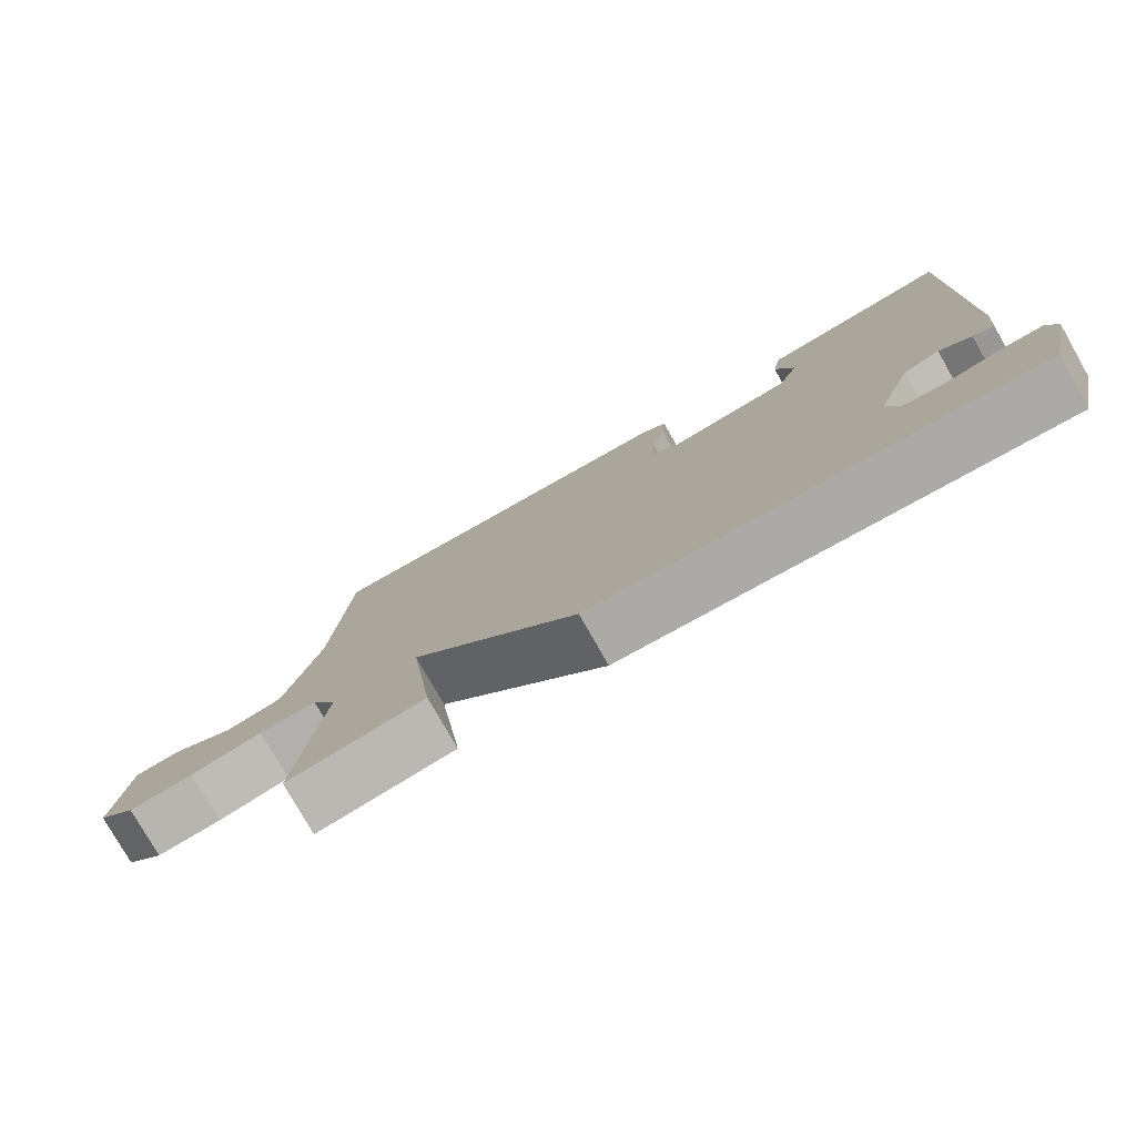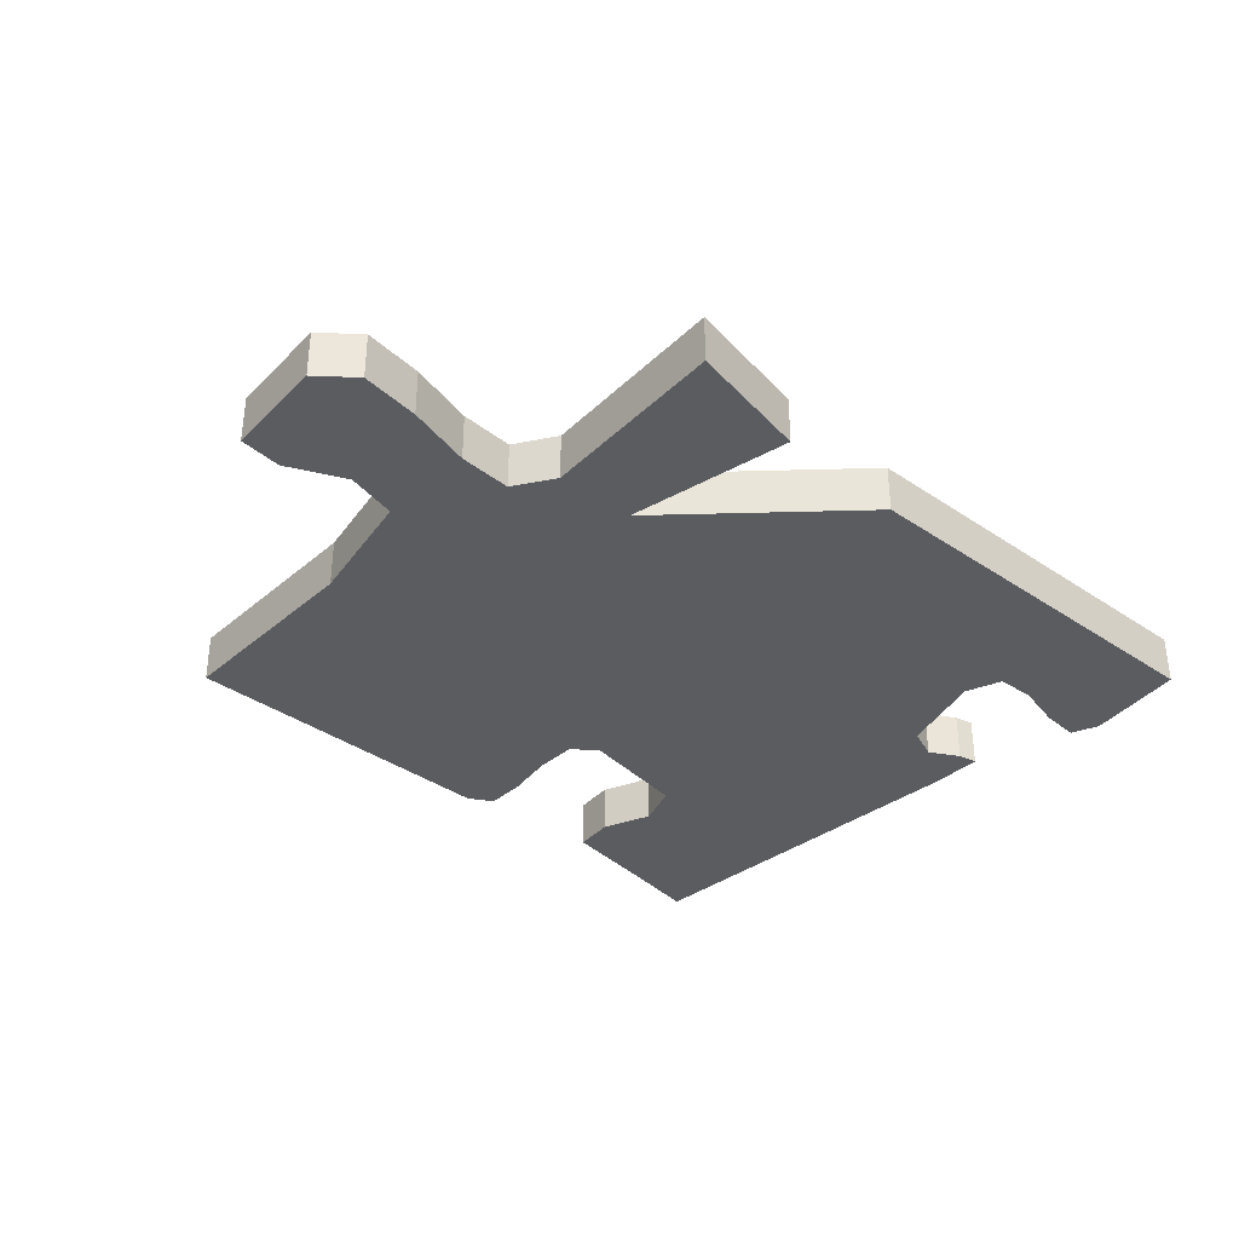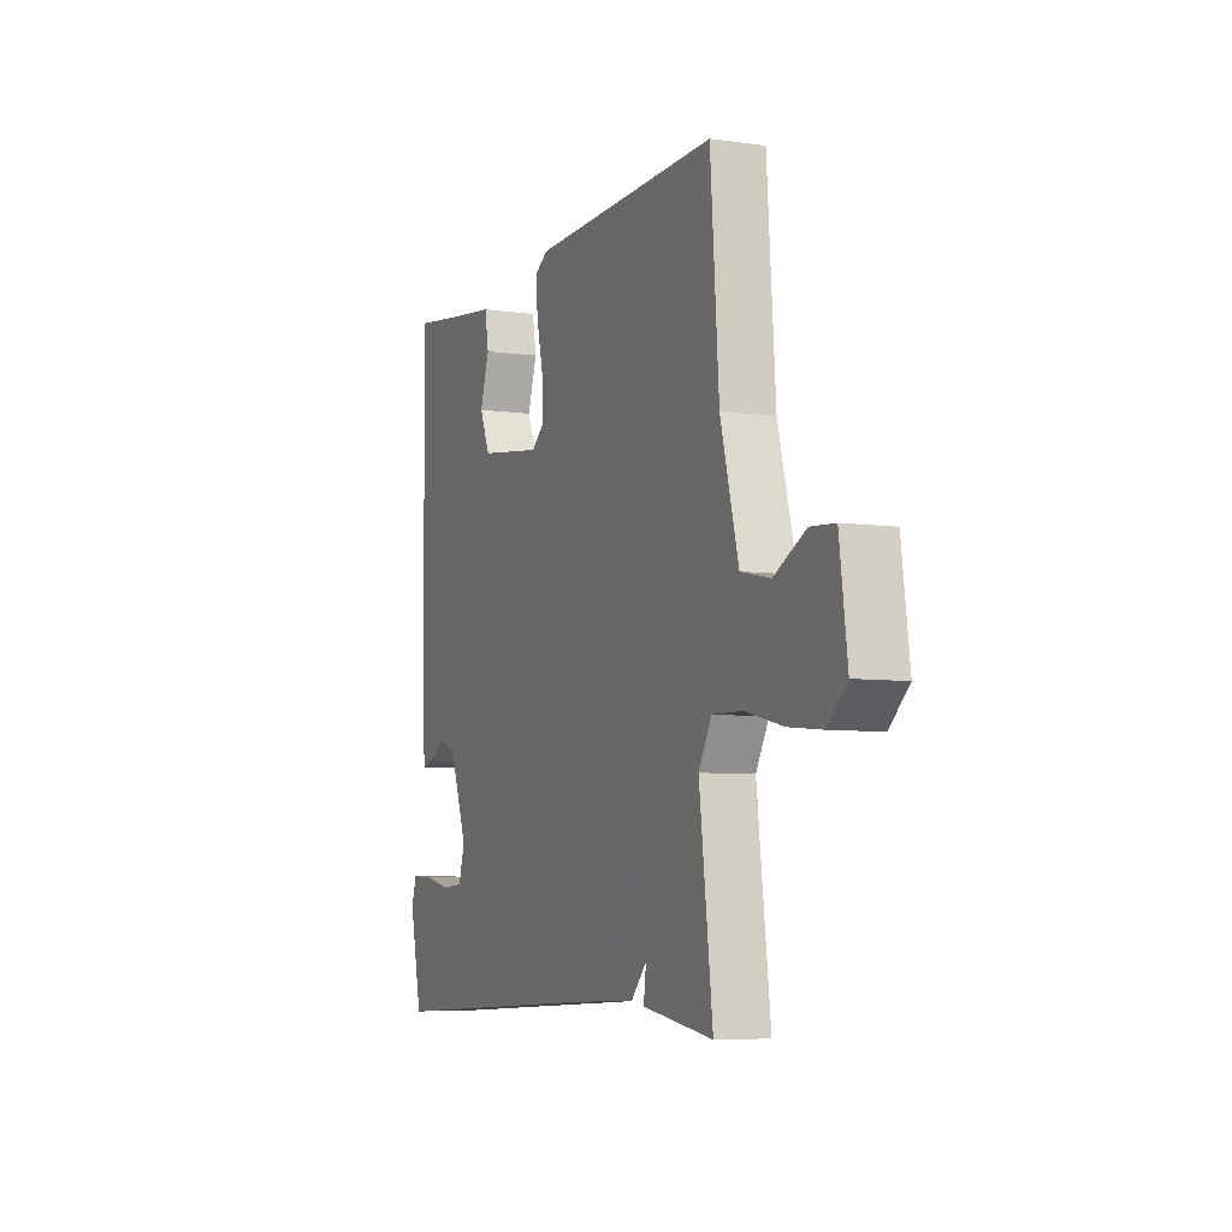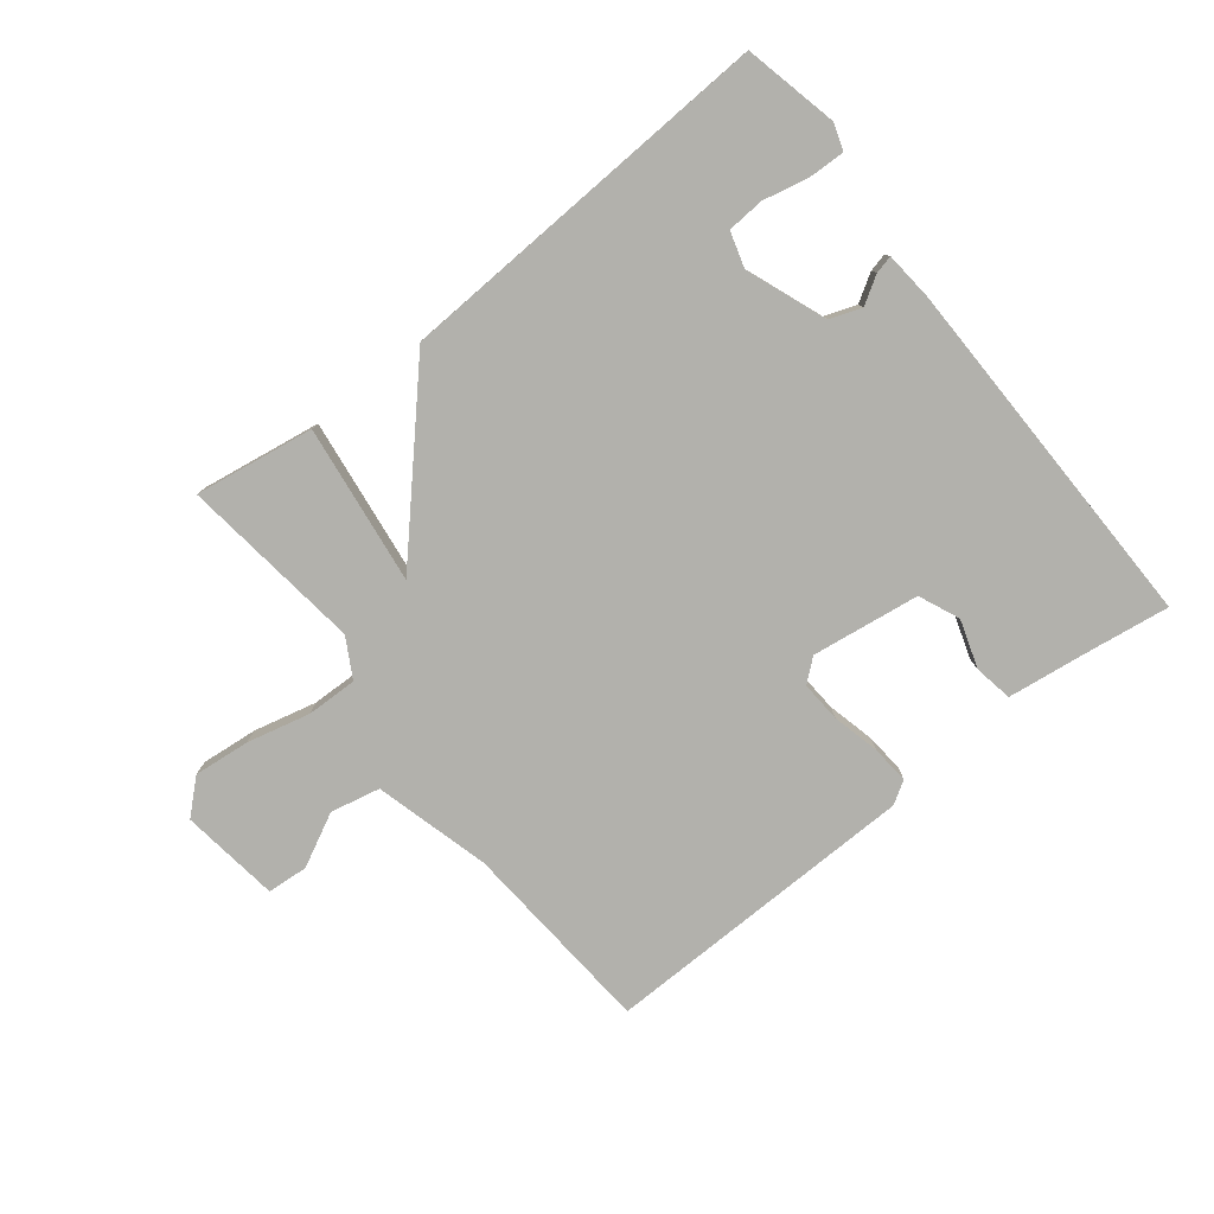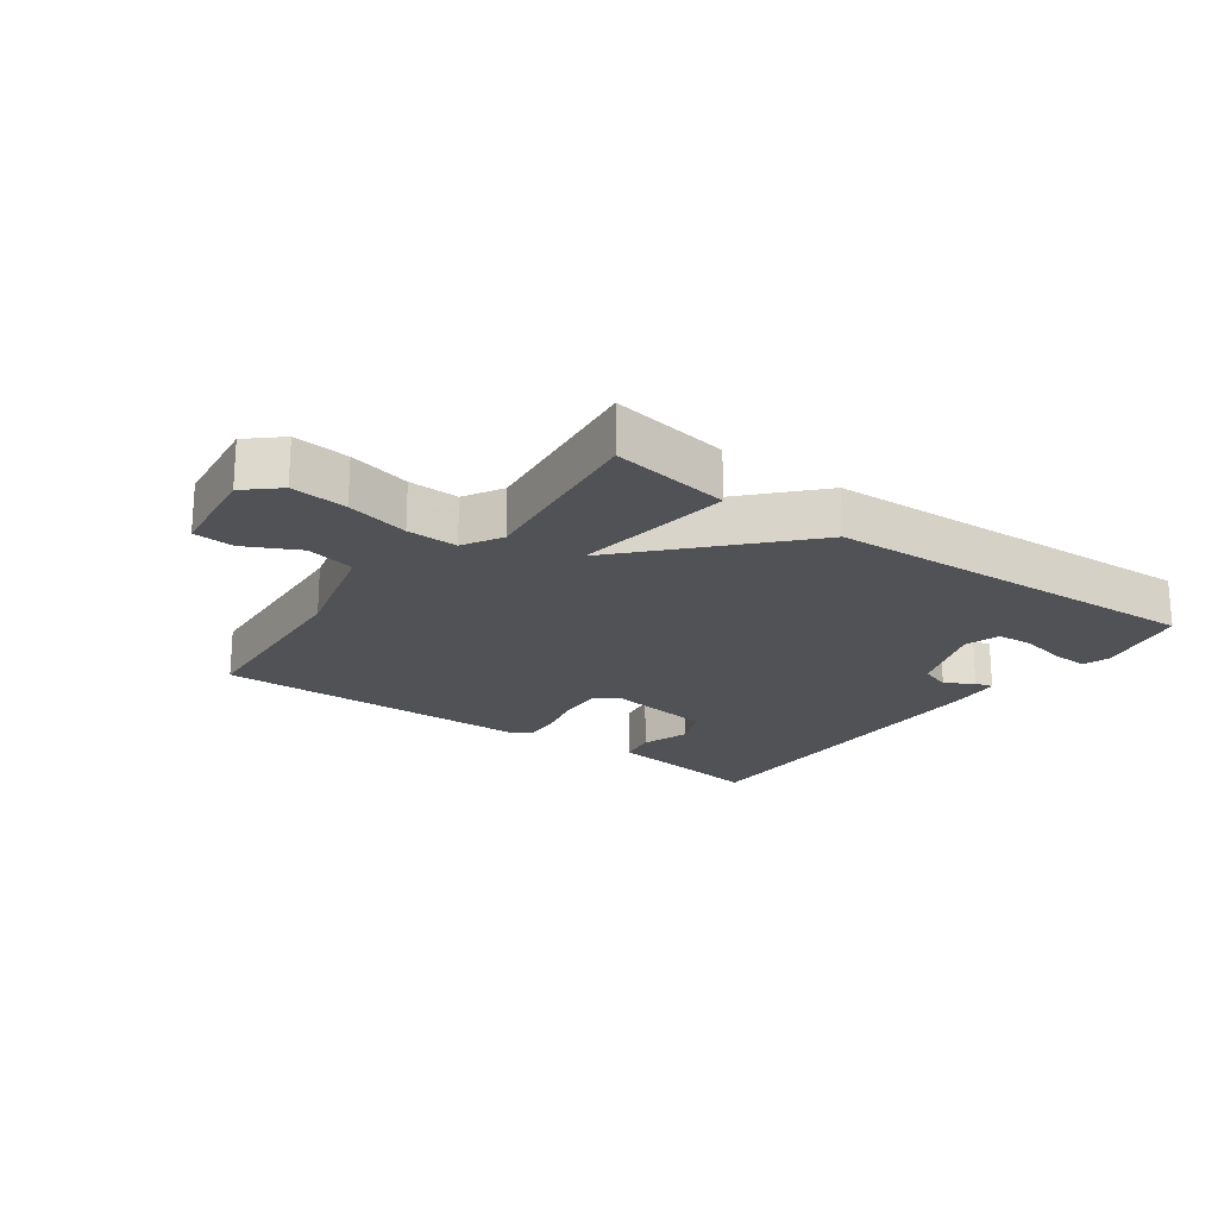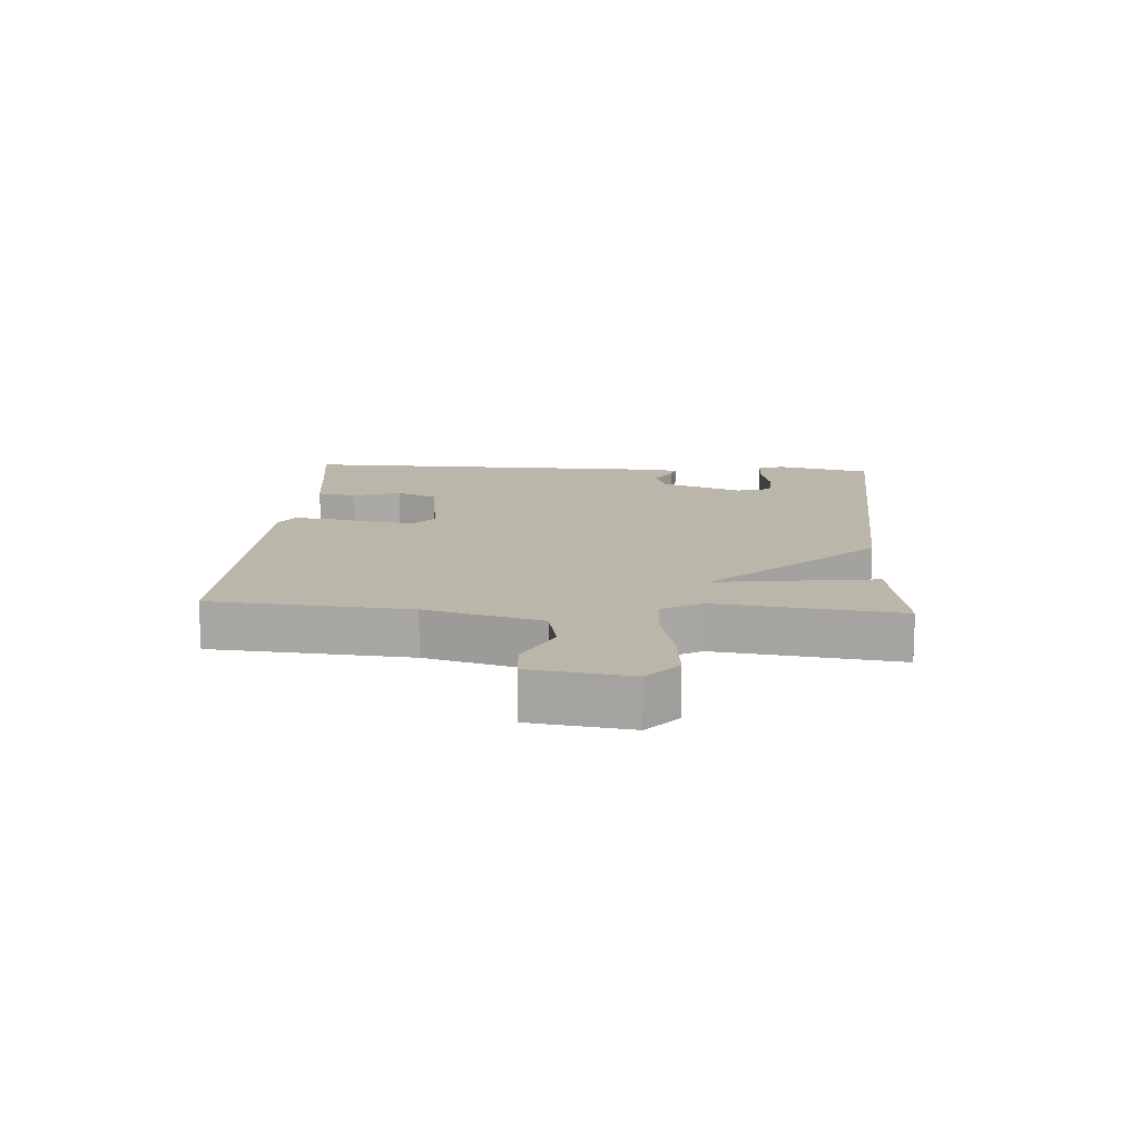
<metadata>
{"format":"obj","ext":"obj","renderer":"f3d","projection":"perspective","resolution":1024,"background":"white","views":[{"elev":-77.9,"azim":-150.4,"up":"+Z"},{"elev":-34.4,"azim":134.8,"up":"+Y"},{"elev":-6.6,"azim":67.3,"up":"+Z"},{"elev":-78.9,"azim":-141.7,"up":"+Y"},{"elev":-20.7,"azim":143.8,"up":"+Y"},{"elev":14.0,"azim":93.8,"up":"+Y"}]}
</metadata>
<code>
v -0.5 0.07 -0.5
v -0.534 0.07 -0.35
v -0.52 0.07 -0.308
v -0.462 0.07 -0.31
v -0.389 0.07 -0.326
v -0.33 0.07 -0.322
v -0.313 0.07 -0.266
v -0.362 0.07 -0.137
v -0.412 0.07 -0.119
v -0.456 0.07 -0.146
v -0.485 0.07 -0.153
v -0.492 0.07 -0.074
v -0.5 0.07 0.5
v -0.375 0.07 0.482
v -0.238 0.07 0.464
v -0.227 0.07 0.403
v -0.252 0.07 0.326
v -0.224 0.07 0.261
v -0.052 0.07 0.237
v -0.016 0.07 0.267
v -0.02 0.07 0.332
v -0.038 0.07 0.408
v -0.043 0.07 0.469
v -0.007 0.07 0.491
v 0.5 0.07 0.5
v 0.523 0.07 0.185
v 0.572 0.07 0.001
v 0.651 0.07 -0.016
v 0.736 0.07 0.027
v 0.801 0.07 0.022
v 0.822 0.07 -0.136
v 0.77 0.07 -0.183
v 0.68 0.07 -0.174
v 0.58 0.07 -0.15
v 0.499 0.07 -0.148
v 0.464 0.07 -0.21
v 0.5 0.07 -0.5
v 0.31 0.07 -0.47
v 0.343 0.07 -0.217
v 0.11 0.07 -0.47
v -0.5 0 -0.5
v -0.534 0 -0.35
v -0.52 0 -0.308
v -0.462 0 -0.31
v -0.389 0 -0.326
v -0.33 0 -0.322
v -0.313 0 -0.266
v -0.362 0 -0.137
v -0.412 0 -0.119
v -0.456 0 -0.146
v -0.485 0 -0.153
v -0.492 0 -0.074
v -0.5 0 0.5
v -0.375 0 0.482
v -0.238 0 0.464
v -0.227 0 0.403
v -0.252 0 0.326
v -0.224 0 0.261
v -0.052 0 0.237
v -0.016 0 0.267
v -0.02 0 0.332
v -0.038 0 0.408
v -0.043 0 0.469
v -0.007 0 0.491
v 0.5 0 0.5
v 0.523 0 0.185
v 0.572 0 0.001
v 0.651 0 -0.016
v 0.736 0 0.027
v 0.801 0 0.022
v 0.822 0 -0.136
v 0.77 0 -0.183
v 0.68 0 -0.174
v 0.58 0 -0.15
v 0.499 0 -0.148
v 0.464 0 -0.21
v 0.5 0 -0.5
v 0.31 0 -0.47
v 0.343 0 -0.217
v 0.11 0 -0.47
f 39 40 1
f 36 37 38 39
f 35 36 39
f 35 39 1
f 32 33 34
f 31 32 34
f 30 31 34
f 29 30 34
f 28 29 34
f 27 28 34 35
f 26 27 35 1
f 24 25 26
f 23 24 26
f 22 23 26
f 21 22 26
f 20 21 26
f 19 20 26
f 14 15 16 17
f 14 17 18
f 13 14 18
f 12 13 18
f 11 12 18
f 10 11 18
f 9 10 18
f 8 9 18 19
f 3 4 5
f 2 3 5
f 1 2 5
f 1 5 6
f 26 1 6
f 7 8 19 26
f 6 7 26
f 41 80 79
f 79 78 77 76
f 79 76 75
f 41 79 75
f 74 73 72
f 74 72 71
f 74 71 70
f 74 70 69
f 74 69 68
f 75 74 68 67
f 41 75 67 66
f 66 65 64
f 66 64 63
f 66 63 62
f 66 62 61
f 66 61 60
f 66 60 59
f 57 56 55 54
f 58 57 54
f 58 54 53
f 58 53 52
f 58 52 51
f 58 51 50
f 58 50 49
f 59 58 49 48
f 45 44 43
f 45 43 42
f 45 42 41
f 46 45 41
f 46 41 66
f 66 59 48 47
f 66 47 46
f 1 41 42 2
f 2 42 43 3
f 3 43 44 4
f 4 44 45 5
f 5 45 46 6
f 6 46 47 7
f 7 47 48 8
f 8 48 49 9
f 9 49 50 10
f 10 50 51 11
f 11 51 52 12
f 12 52 53 13
f 13 53 54 14
f 14 54 55 15
f 15 55 56 16
f 16 56 57 17
f 17 57 58 18
f 18 58 59 19
f 19 59 60 20
f 20 60 61 21
f 21 61 62 22
f 22 62 63 23
f 23 63 64 24
f 24 64 65 25
f 25 65 66 26
f 26 66 67 27
f 27 67 68 28
f 28 68 69 29
f 29 69 70 30
f 30 70 71 31
f 31 71 72 32
f 32 72 73 33
f 33 73 74 34
f 34 74 75 35
f 35 75 76 36
f 36 76 77 37
f 37 77 78 38
f 38 78 79 39
f 39 79 80 40
f 40 80 41 1

</code>
